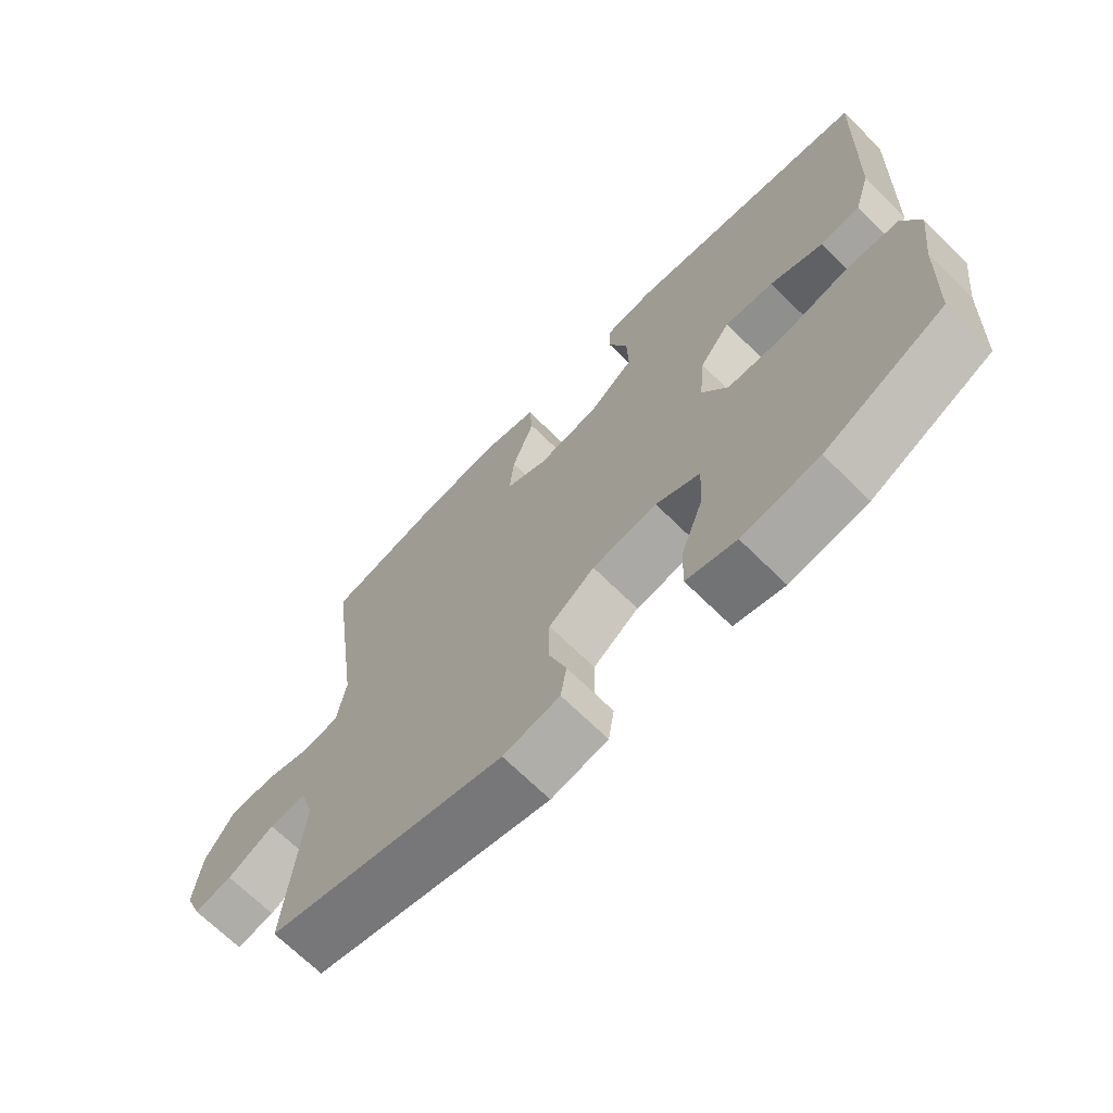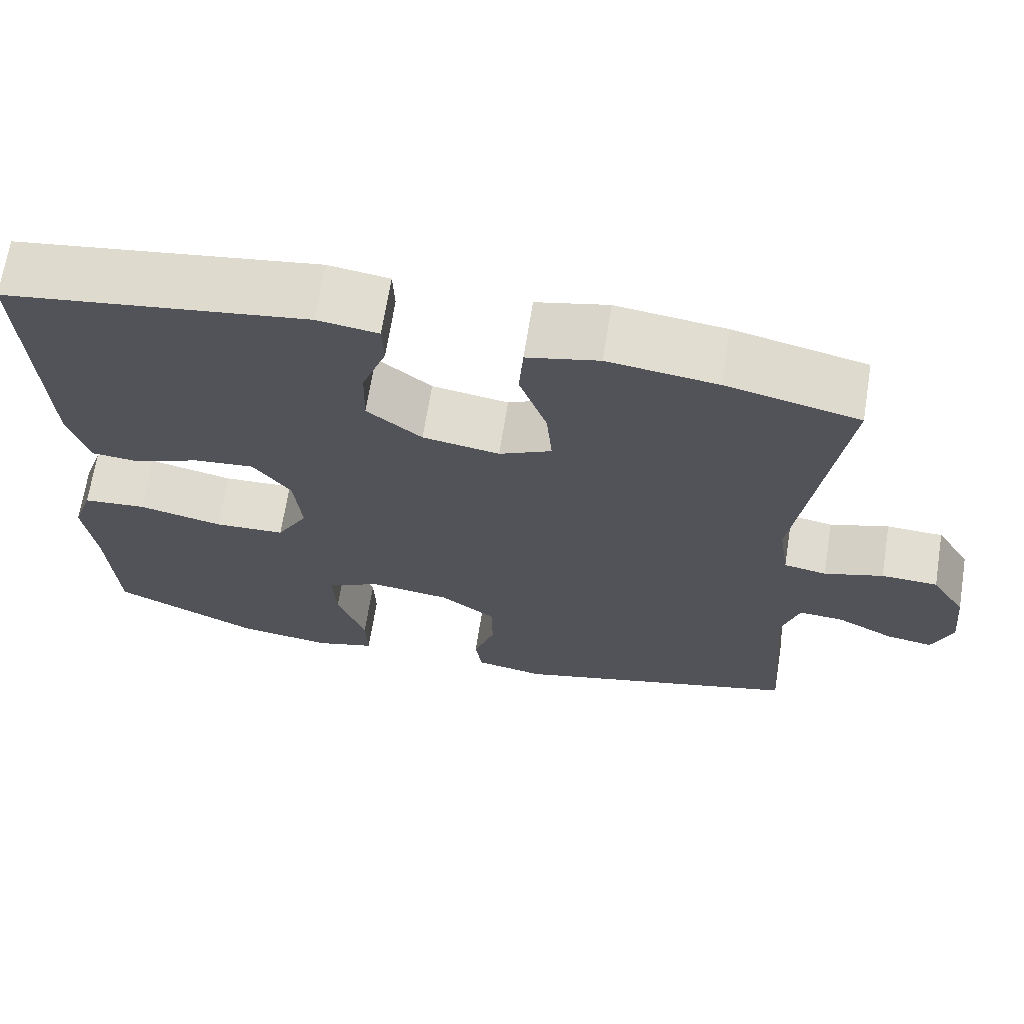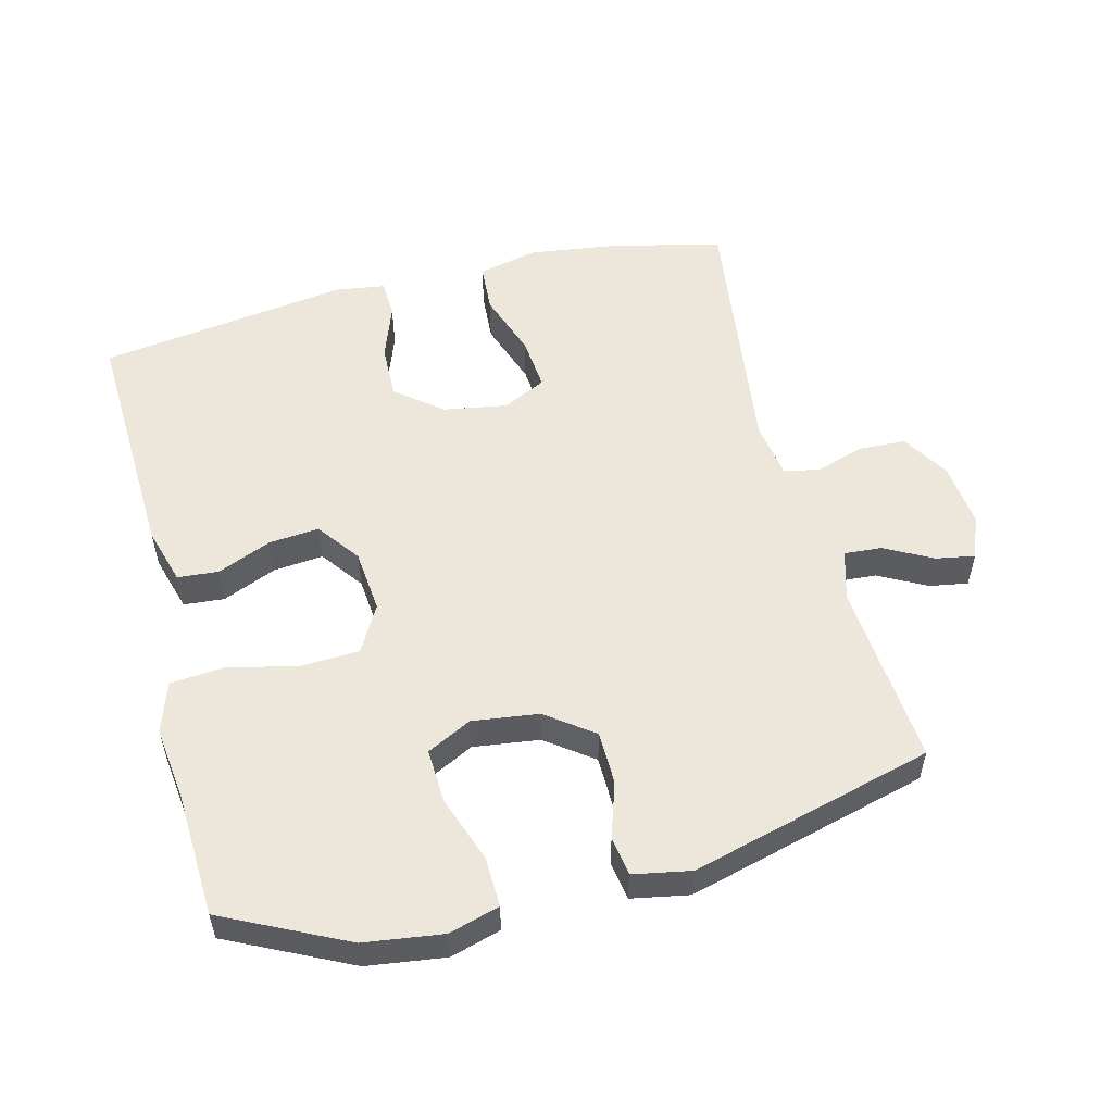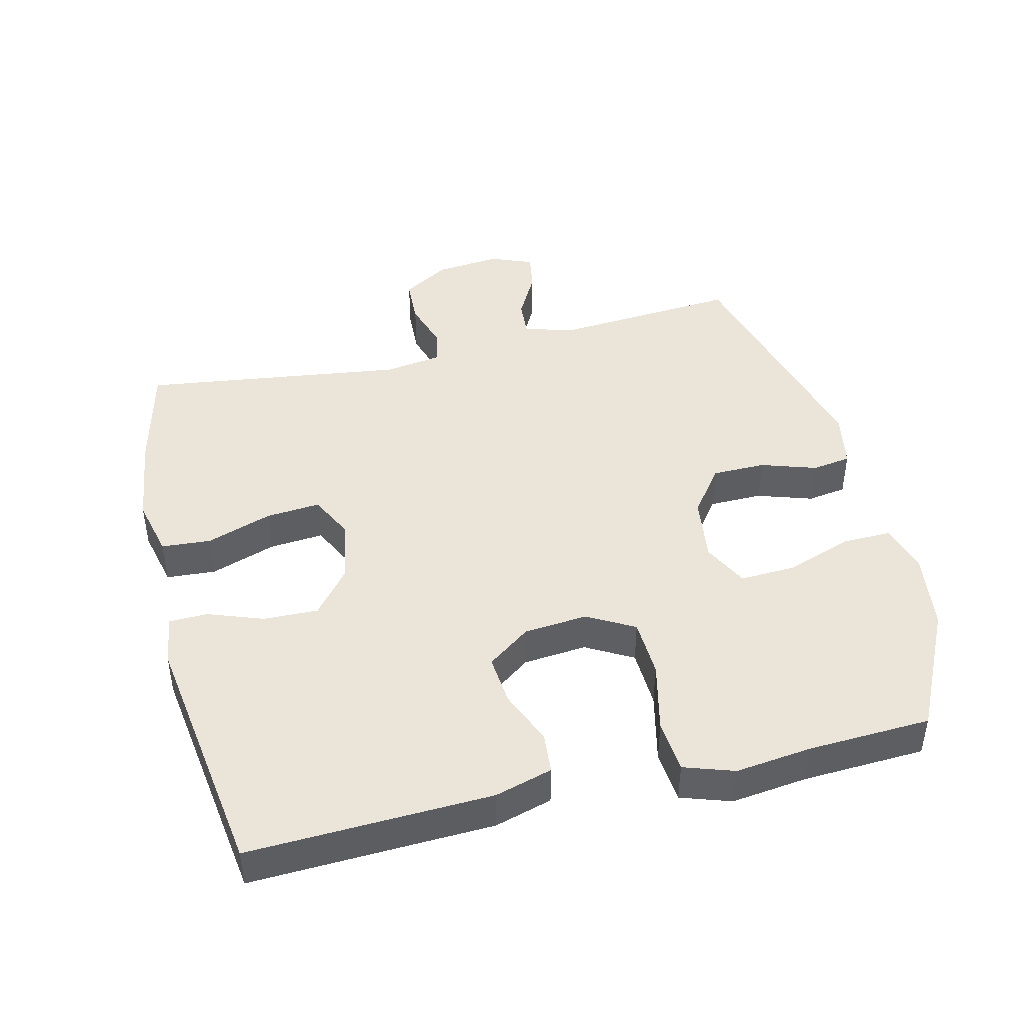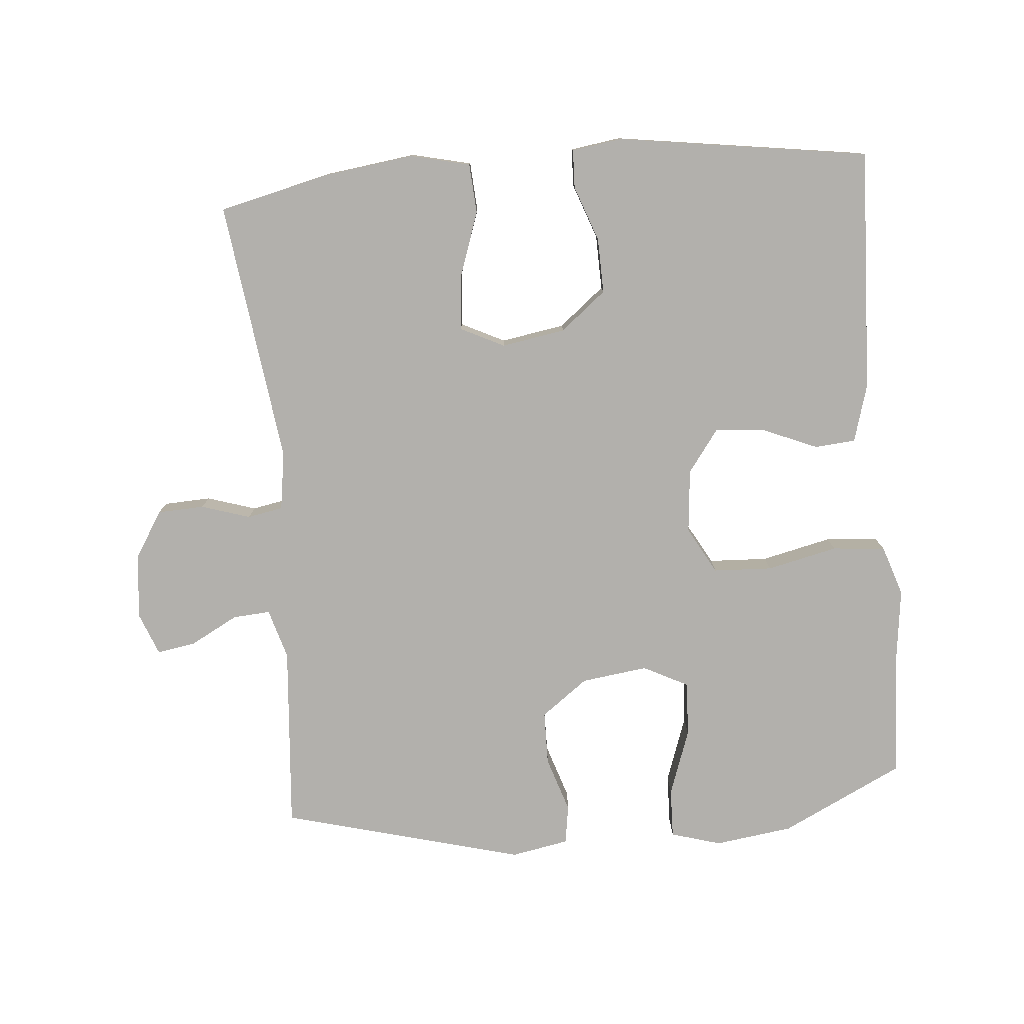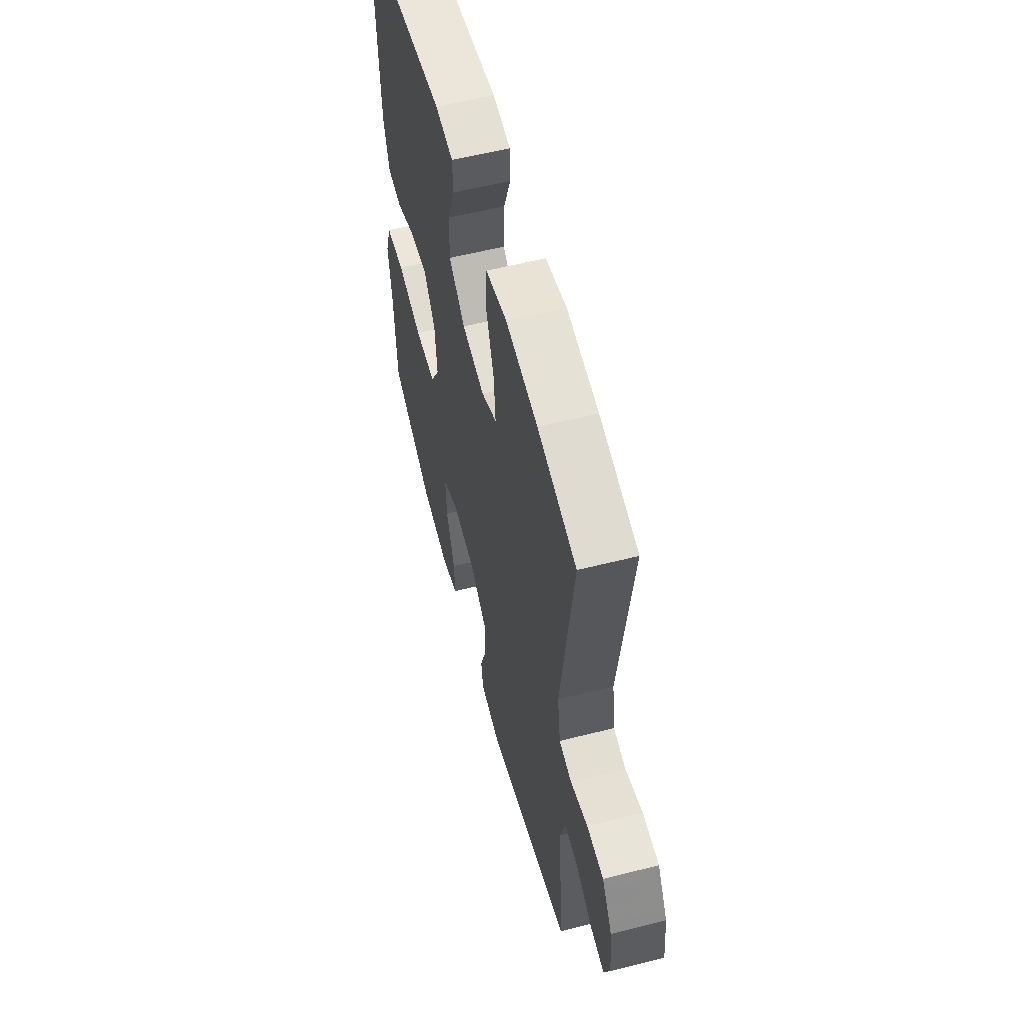
<metadata>
{"format":"obj","ext":"obj","renderer":"f3d","projection":"perspective","resolution":1024,"background":"white","views":[{"elev":-69.6,"azim":45.5,"up":"+Z"},{"elev":68.2,"azim":-170.9,"up":"+Z"},{"elev":54.0,"azim":165.7,"up":"+Y"},{"elev":44.5,"azim":76.5,"up":"+Y"},{"elev":-78.6,"azim":4.9,"up":"+Y"},{"elev":57.9,"azim":-104.7,"up":"+Z"}]}
</metadata>
<code>
v 0.5 0.07 0.5
v 0.485 0.07 0.138
v 0.46 0.07 0.052
v 0.399 0.07 0.047
v 0.318 0.07 0.081
v 0.243 0.07 0.088
v 0.196 0.07 0.024
v 0.187 0.07 -0.071
v 0.226 0.07 -0.141
v 0.314 0.07 -0.145
v 0.419 0.07 -0.121
v 0.498 0.07 -0.128
v 0.523 0.07 -0.203
v 0.509 0.07 -0.317
v 0.5 0.07 -0.5
v 0.318 0.07 -0.589
v 0.201 0.07 -0.605
v 0.126 0.07 -0.583
v 0.128 0.07 -0.509
v 0.163 0.07 -0.41
v 0.167 0.07 -0.328
v 0.1 0.07 -0.294
v 0.001 0.07 -0.307
v -0.069 0.07 -0.359
v -0.07 0.07 -0.439
v -0.043 0.07 -0.522
v -0.052 0.07 -0.58
v -0.138 0.07 -0.596
v -0.5 0.07 -0.5
v -0.478 0.07 -0.223
v -0.5 0.07 -0.148
v -0.556 0.07 -0.152
v -0.627 0.07 -0.19
v -0.685 0.07 -0.2
v -0.71 0.07 -0.136
v -0.7 0.07 -0.039
v -0.657 0.07 0.031
v -0.587 0.07 0.034
v -0.514 0.07 0.011
v -0.461 0.07 0.021
v -0.448 0.07 0.108
v -0.5 0.07 0.5
v -0.336 0.07 0.539
v -0.201 0.07 0.557
v -0.112 0.07 0.536
v -0.107 0.07 0.462
v -0.141 0.07 0.364
v -0.148 0.07 0.283
v -0.083 0.07 0.251
v 0.012 0.07 0.267
v 0.08 0.07 0.322
v 0.078 0.07 0.404
v 0.048 0.07 0.487
v 0.05 0.07 0.544
v 0.125 0.07 0.555
v 0.5 0 0.5
v 0.485 0 0.138
v 0.46 0 0.052
v 0.399 0 0.047
v 0.318 0 0.081
v 0.243 0 0.088
v 0.196 0 0.024
v 0.187 0 -0.071
v 0.226 0 -0.141
v 0.314 0 -0.145
v 0.419 0 -0.121
v 0.498 0 -0.128
v 0.523 0 -0.203
v 0.509 0 -0.317
v 0.5 0 -0.5
v 0.318 0 -0.589
v 0.201 0 -0.605
v 0.126 0 -0.583
v 0.128 0 -0.509
v 0.163 0 -0.41
v 0.167 0 -0.328
v 0.1 0 -0.294
v 0.001 0 -0.307
v -0.069 0 -0.359
v -0.07 0 -0.439
v -0.043 0 -0.522
v -0.052 0 -0.58
v -0.138 0 -0.596
v -0.5 0 -0.5
v -0.478 0 -0.223
v -0.5 0 -0.148
v -0.556 0 -0.152
v -0.627 0 -0.19
v -0.685 0 -0.2
v -0.71 0 -0.136
v -0.7 0 -0.039
v -0.657 0 0.031
v -0.587 0 0.034
v -0.514 0 0.011
v -0.461 0 0.021
v -0.448 0 0.108
v -0.5 0 0.5
v -0.336 0 0.539
v -0.201 0 0.557
v -0.112 0 0.536
v -0.107 0 0.462
v -0.141 0 0.364
v -0.148 0 0.283
v -0.083 0 0.251
v 0.012 0 0.267
v 0.08 0 0.322
v 0.078 0 0.404
v 0.048 0 0.487
v 0.05 0 0.544
v 0.125 0 0.555
f 52 53 54 55
f 51 52 55 1
f 50 51 1 2
f 49 50 2 3
f 44 45 46 47
f 44 47 48
f 41 42 43 44
f 40 41 44 48
f 36 37 38 39
f 36 39 40
f 35 36 40
f 32 33 34 35
f 31 32 35 40
f 30 31 40 48
f 25 26 27 28
f 24 25 28 29
f 23 24 29 30
f 17 18 19 20
f 17 20 21
f 14 15 16 17
f 14 17 21
f 13 14 21 22
f 10 11 12 13
f 9 10 13 22
f 49 3 4 5
f 49 5 6
f 48 49 6 7
f 30 48 7 8
f 22 23 30
f 8 9 22 30
f 110 109 108 107
f 56 110 107 106
f 57 56 106 105
f 58 57 105 104
f 102 101 100 99
f 103 102 99
f 99 98 97 96
f 103 99 96 95
f 94 93 92 91
f 95 94 91
f 95 91 90
f 90 89 88 87
f 95 90 87 86
f 103 95 86 85
f 83 82 81 80
f 84 83 80 79
f 85 84 79 78
f 75 74 73 72
f 76 75 72
f 72 71 70 69
f 76 72 69
f 77 76 69 68
f 68 67 66 65
f 77 68 65 64
f 60 59 58 104
f 61 60 104
f 62 61 104 103
f 63 62 103 85
f 85 78 77
f 85 77 64 63
f 1 56 57 2
f 2 57 58 3
f 3 58 59 4
f 4 59 60 5
f 5 60 61 6
f 6 61 62 7
f 7 62 63 8
f 8 63 64 9
f 9 64 65 10
f 10 65 66 11
f 11 66 67 12
f 12 67 68 13
f 13 68 69 14
f 14 69 70 15
f 15 70 71 16
f 16 71 72 17
f 17 72 73 18
f 18 73 74 19
f 19 74 75 20
f 20 75 76 21
f 21 76 77 22
f 22 77 78 23
f 23 78 79 24
f 24 79 80 25
f 25 80 81 26
f 26 81 82 27
f 27 82 83 28
f 28 83 84 29
f 29 84 85 30
f 30 85 86 31
f 31 86 87 32
f 32 87 88 33
f 33 88 89 34
f 34 89 90 35
f 35 90 91 36
f 36 91 92 37
f 37 92 93 38
f 38 93 94 39
f 39 94 95 40
f 40 95 96 41
f 41 96 97 42
f 42 97 98 43
f 43 98 99 44
f 44 99 100 45
f 45 100 101 46
f 46 101 102 47
f 47 102 103 48
f 48 103 104 49
f 49 104 105 50
f 50 105 106 51
f 51 106 107 52
f 52 107 108 53
f 53 108 109 54
f 54 109 110 55
f 55 110 56 1

</code>
